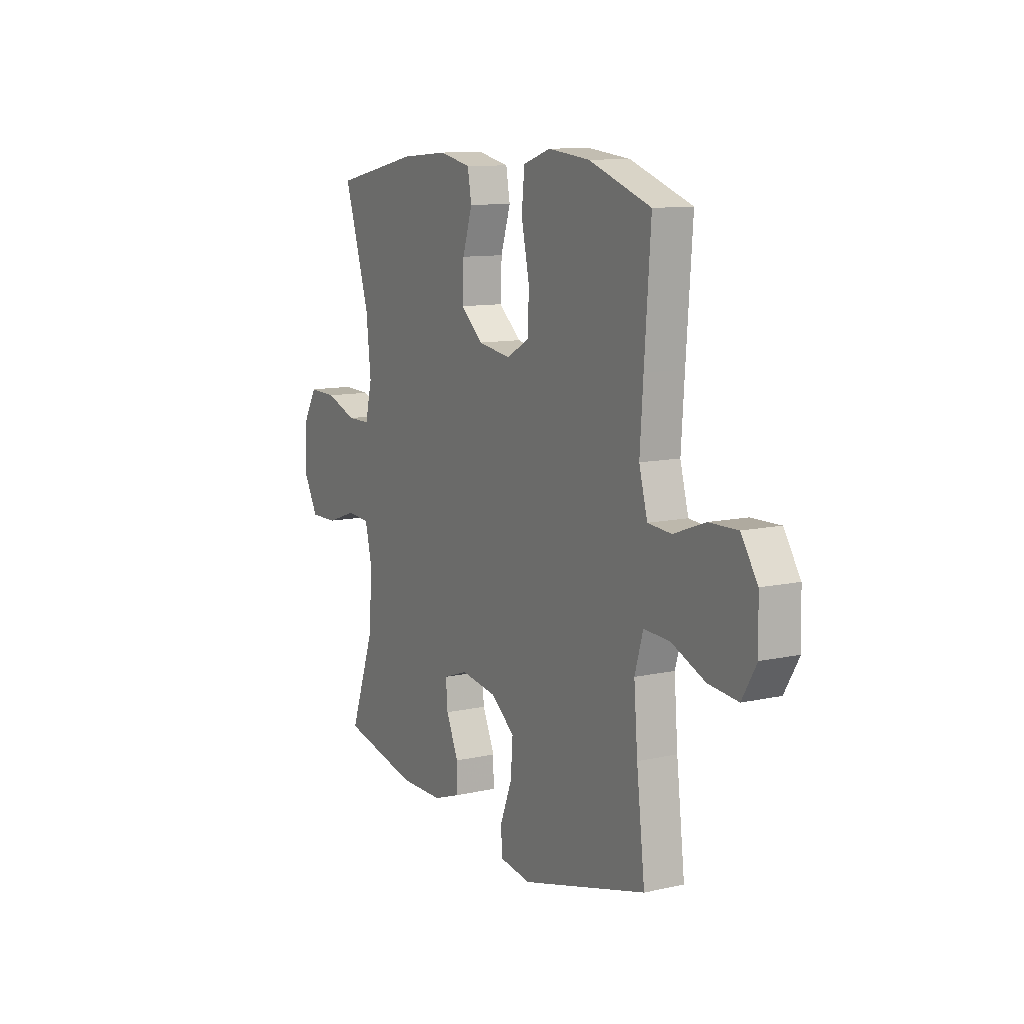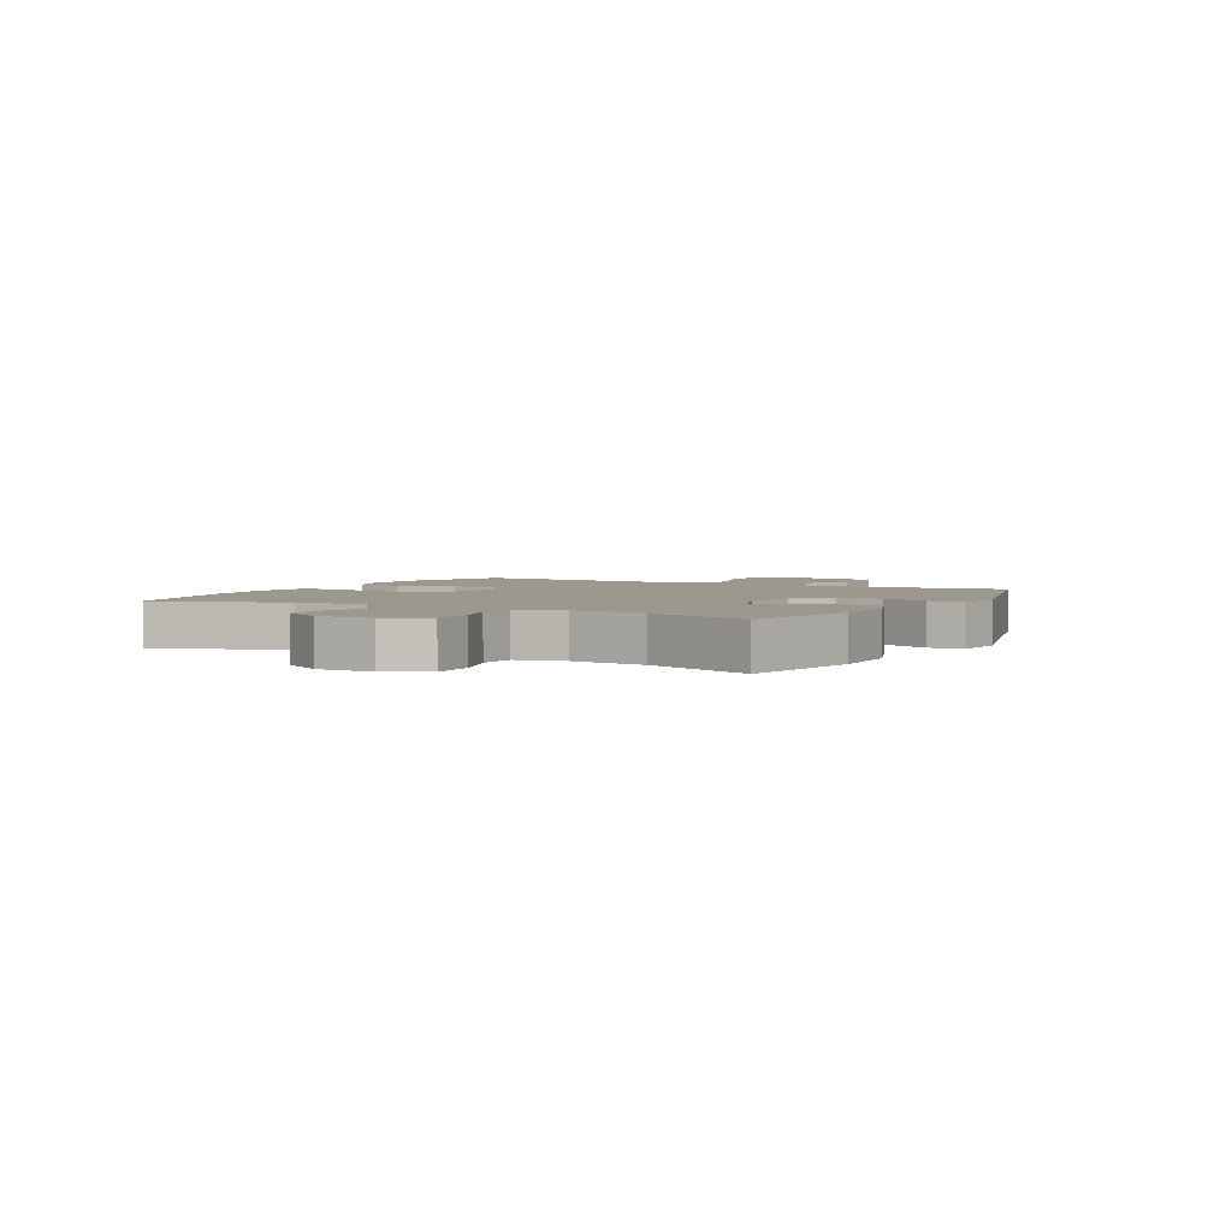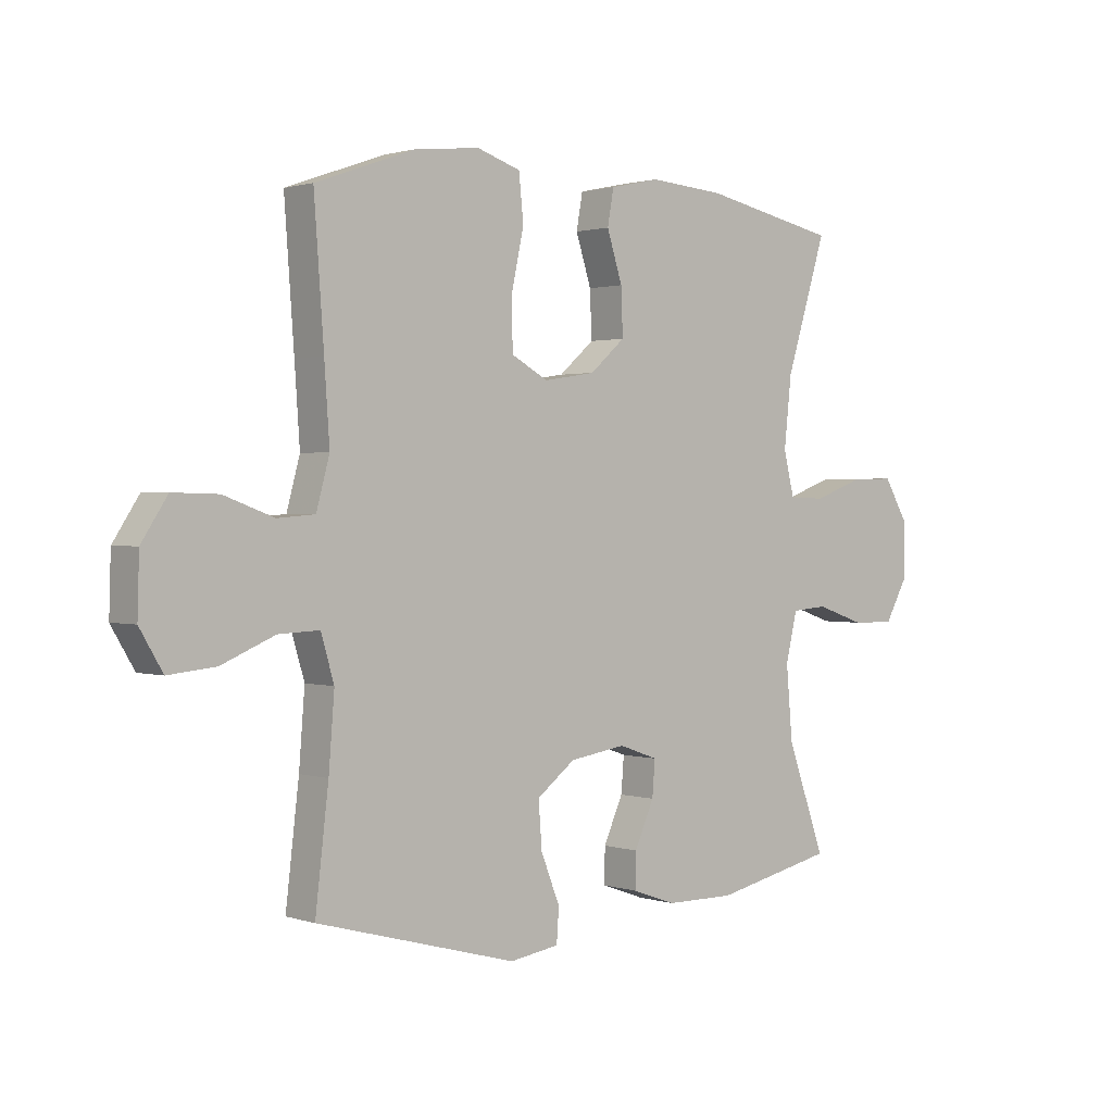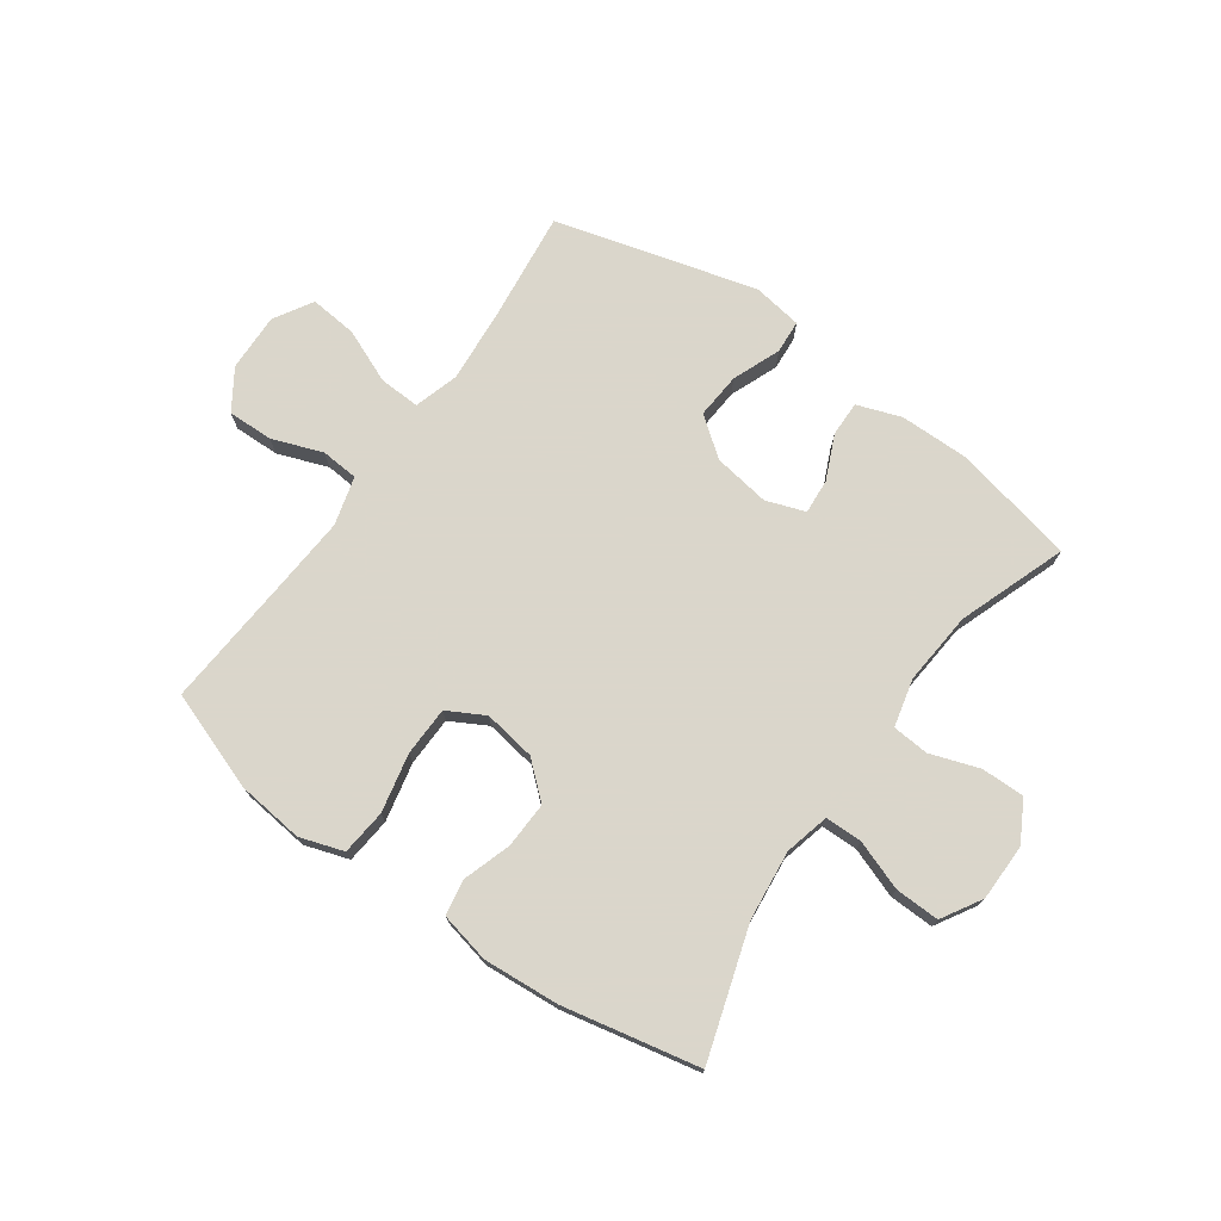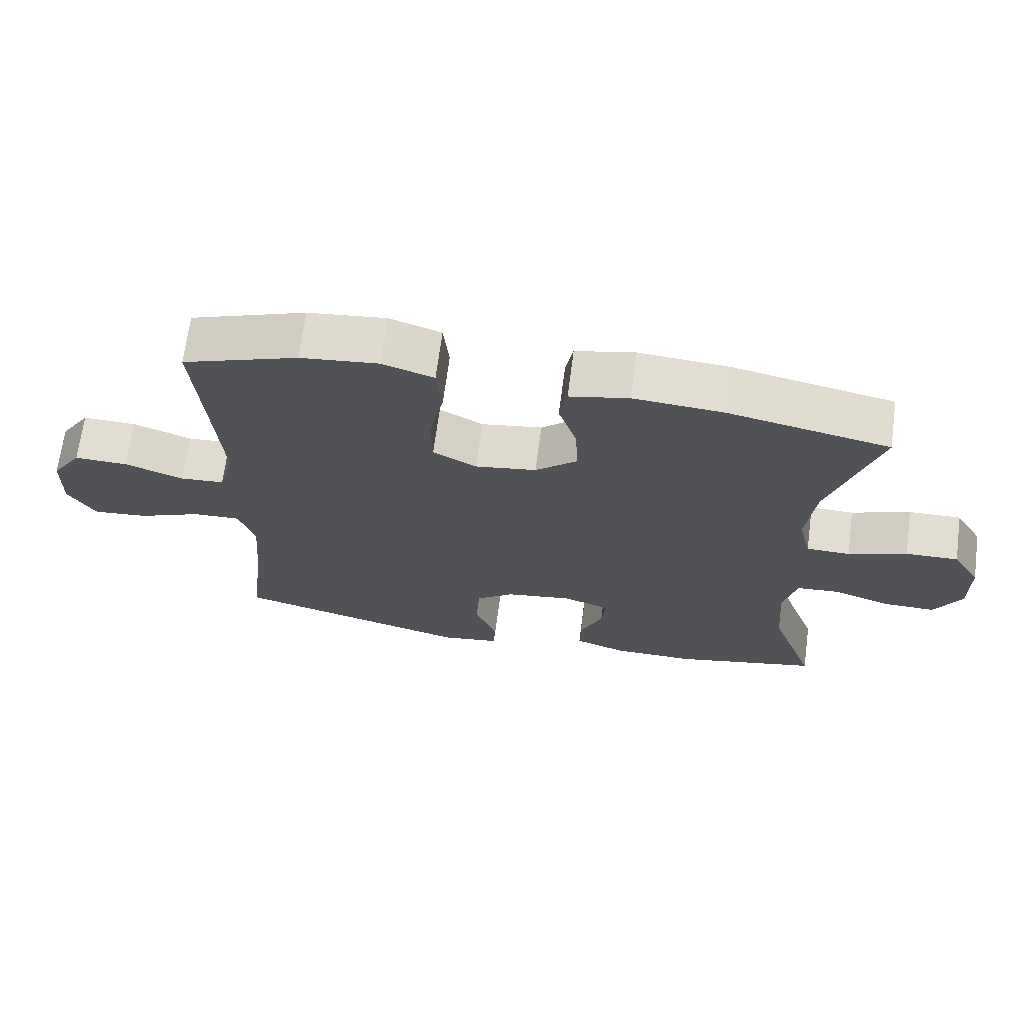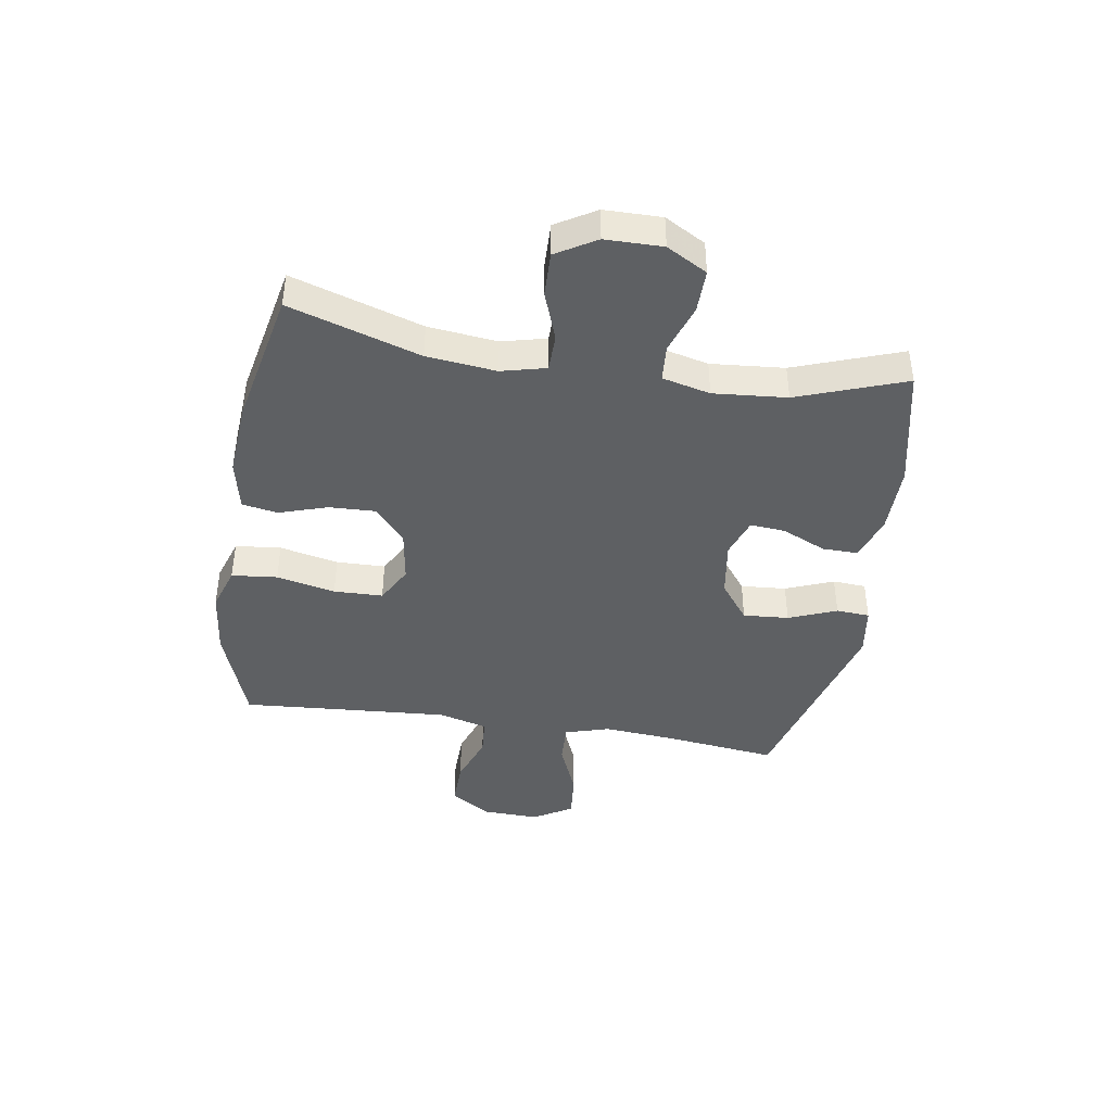
<metadata>
{"format":"obj","ext":"obj","renderer":"f3d","projection":"perspective","resolution":1024,"background":"white","views":[{"elev":10.8,"azim":-119.0,"up":"+Z"},{"elev":3.2,"azim":118.6,"up":"+Y"},{"elev":1.3,"azim":-41.0,"up":"+Z"},{"elev":73.7,"azim":35.4,"up":"+Y"},{"elev":68.5,"azim":7.5,"up":"+Z"},{"elev":-42.3,"azim":80.9,"up":"+Y"}]}
</metadata>
<code>
v 0.5 0.07 -0.5
v 0.289 0.07 -0.546
v 0.168 0.07 -0.545
v 0.092 0.07 -0.518
v 0.093 0.07 -0.457
v 0.127 0.07 -0.381
v 0.132 0.07 -0.32
v 0.064 0.07 -0.296
v -0.034 0.07 -0.311
v -0.101 0.07 -0.362
v -0.095 0.07 -0.441
v -0.062 0.07 -0.524
v -0.066 0.07 -0.582
v -0.152 0.07 -0.595
v -0.5 0.07 -0.5
v -0.477 0.07 -0.305
v -0.467 0.07 -0.18
v -0.49 0.07 -0.103
v -0.561 0.07 -0.106
v -0.654 0.07 -0.145
v -0.736 0.07 -0.153
v -0.776 0.07 -0.086
v -0.773 0.07 0.014
v -0.728 0.07 0.083
v -0.649 0.07 0.081
v -0.562 0.07 0.049
v -0.497 0.07 0.054
v -0.474 0.07 0.138
v -0.483 0.07 0.268
v -0.5 0.07 0.5
v -0.329 0.07 0.561
v -0.214 0.07 0.574
v -0.138 0.07 0.549
v -0.13 0.07 0.47
v -0.152 0.07 0.368
v -0.15 0.07 0.283
v -0.086 0.07 0.248
v 0.004 0.07 0.262
v 0.065 0.07 0.315
v 0.062 0.07 0.395
v 0.035 0.07 0.479
v 0.046 0.07 0.54
v 0.133 0.07 0.559
v 0.264 0.07 0.549
v 0.5 0.07 0.5
v 0.429 0.07 0.274
v 0.416 0.07 0.154
v 0.435 0.07 0.077
v 0.499 0.07 0.076
v 0.585 0.07 0.107
v 0.662 0.07 0.109
v 0.703 0.07 0.04
v 0.704 0.07 -0.059
v 0.665 0.07 -0.129
v 0.59 0.07 -0.128
v 0.505 0.07 -0.099
v 0.442 0.07 -0.104
v 0.422 0.07 -0.187
v 0.433 0.07 -0.314
v 0.5 0 -0.5
v 0.289 0 -0.546
v 0.168 0 -0.545
v 0.092 0 -0.518
v 0.093 0 -0.457
v 0.127 0 -0.381
v 0.132 0 -0.32
v 0.064 0 -0.296
v -0.034 0 -0.311
v -0.101 0 -0.362
v -0.095 0 -0.441
v -0.062 0 -0.524
v -0.066 0 -0.582
v -0.152 0 -0.595
v -0.5 0 -0.5
v -0.477 0 -0.305
v -0.467 0 -0.18
v -0.49 0 -0.103
v -0.561 0 -0.106
v -0.654 0 -0.145
v -0.736 0 -0.153
v -0.776 0 -0.086
v -0.773 0 0.014
v -0.728 0 0.083
v -0.649 0 0.081
v -0.562 0 0.049
v -0.497 0 0.054
v -0.474 0 0.138
v -0.483 0 0.268
v -0.5 0 0.5
v -0.329 0 0.561
v -0.214 0 0.574
v -0.138 0 0.549
v -0.13 0 0.47
v -0.152 0 0.368
v -0.15 0 0.283
v -0.086 0 0.248
v 0.004 0 0.262
v 0.065 0 0.315
v 0.062 0 0.395
v 0.035 0 0.479
v 0.046 0 0.54
v 0.133 0 0.559
v 0.264 0 0.549
v 0.5 0 0.5
v 0.429 0 0.274
v 0.416 0 0.154
v 0.435 0 0.077
v 0.499 0 0.076
v 0.585 0 0.107
v 0.662 0 0.109
v 0.703 0 0.04
v 0.704 0 -0.059
v 0.665 0 -0.129
v 0.59 0 -0.128
v 0.505 0 -0.099
v 0.442 0 -0.104
v 0.422 0 -0.187
v 0.433 0 -0.314
f 54 55 56
f 53 54 56
f 52 53 56
f 51 52 56
f 50 51 56
f 49 50 56
f 48 49 56 57
f 47 48 57 58
f 44 45 46
f 43 44 46
f 42 43 46
f 41 42 46
f 40 41 46
f 39 40 46 47
f 38 39 47 58
f 33 34 35
f 32 33 35
f 31 32 35
f 30 31 35
f 29 30 35
f 28 29 35 36
f 27 28 36 37
f 24 25 26
f 23 24 26
f 22 23 26
f 21 22 26
f 20 21 26
f 19 20 26
f 18 19 26 27
f 38 58 59
f 37 38 59
f 27 37 59
f 18 27 59
f 17 18 59
f 14 15 16
f 13 14 16
f 12 13 16
f 11 12 16
f 4 5 6
f 3 4 6
f 2 3 6
f 1 2 6
f 59 1 6
f 59 6 7
f 10 11 16 17
f 9 10 17
f 8 9 17
f 8 17 59
f 7 8 59
f 115 114 113
f 115 113 112
f 115 112 111
f 115 111 110
f 115 110 109
f 115 109 108
f 116 115 108 107
f 117 116 107 106
f 105 104 103
f 105 103 102
f 105 102 101
f 105 101 100
f 105 100 99
f 106 105 99 98
f 117 106 98 97
f 94 93 92
f 94 92 91
f 94 91 90
f 94 90 89
f 94 89 88
f 95 94 88 87
f 96 95 87 86
f 85 84 83
f 85 83 82
f 85 82 81
f 85 81 80
f 85 80 79
f 85 79 78
f 86 85 78 77
f 118 117 97
f 118 97 96
f 118 96 86
f 118 86 77
f 118 77 76
f 75 74 73
f 75 73 72
f 75 72 71
f 75 71 70
f 65 64 63
f 65 63 62
f 65 62 61
f 65 61 60
f 65 60 118
f 66 65 118
f 76 75 70 69
f 76 69 68
f 76 68 67
f 118 76 67
f 118 67 66
f 1 60 61 2
f 2 61 62 3
f 3 62 63 4
f 4 63 64 5
f 5 64 65 6
f 6 65 66 7
f 7 66 67 8
f 8 67 68 9
f 9 68 69 10
f 10 69 70 11
f 11 70 71 12
f 12 71 72 13
f 13 72 73 14
f 14 73 74 15
f 15 74 75 16
f 16 75 76 17
f 17 76 77 18
f 18 77 78 19
f 19 78 79 20
f 20 79 80 21
f 21 80 81 22
f 22 81 82 23
f 23 82 83 24
f 24 83 84 25
f 25 84 85 26
f 26 85 86 27
f 27 86 87 28
f 28 87 88 29
f 29 88 89 30
f 30 89 90 31
f 31 90 91 32
f 32 91 92 33
f 33 92 93 34
f 34 93 94 35
f 35 94 95 36
f 36 95 96 37
f 37 96 97 38
f 38 97 98 39
f 39 98 99 40
f 40 99 100 41
f 41 100 101 42
f 42 101 102 43
f 43 102 103 44
f 44 103 104 45
f 45 104 105 46
f 46 105 106 47
f 47 106 107 48
f 48 107 108 49
f 49 108 109 50
f 50 109 110 51
f 51 110 111 52
f 52 111 112 53
f 53 112 113 54
f 54 113 114 55
f 55 114 115 56
f 56 115 116 57
f 57 116 117 58
f 58 117 118 59
f 59 118 60 1

</code>
